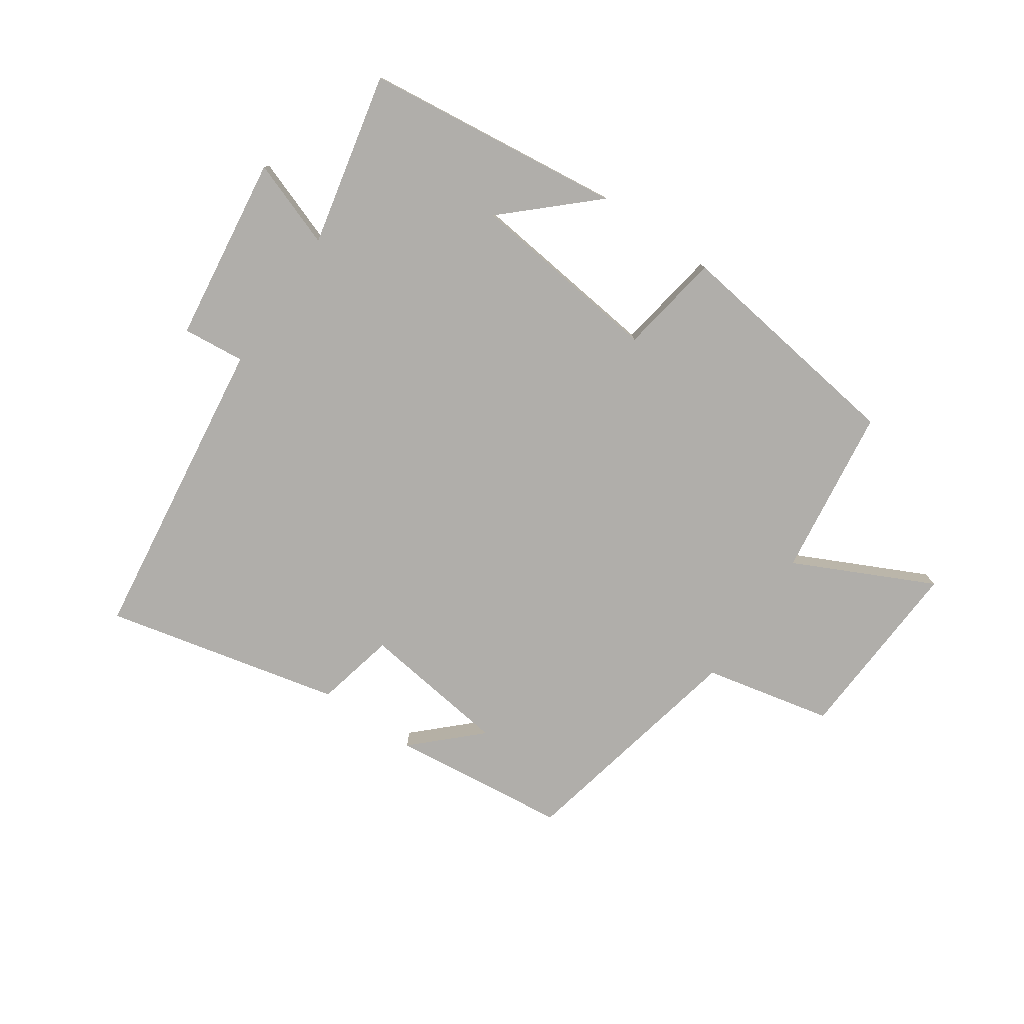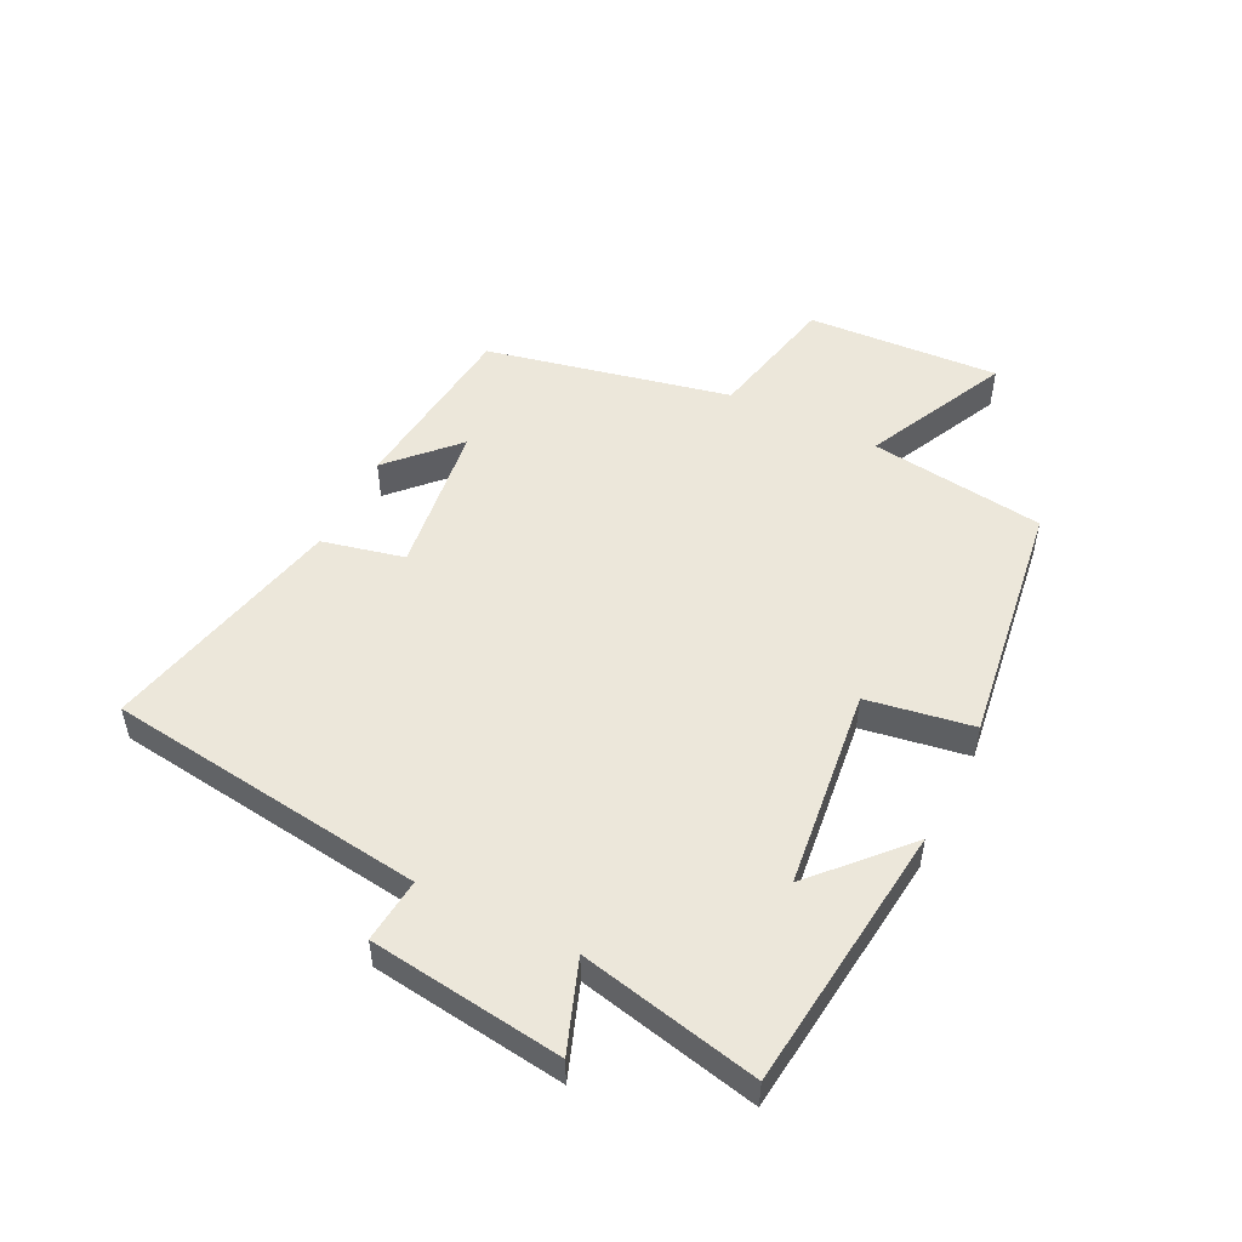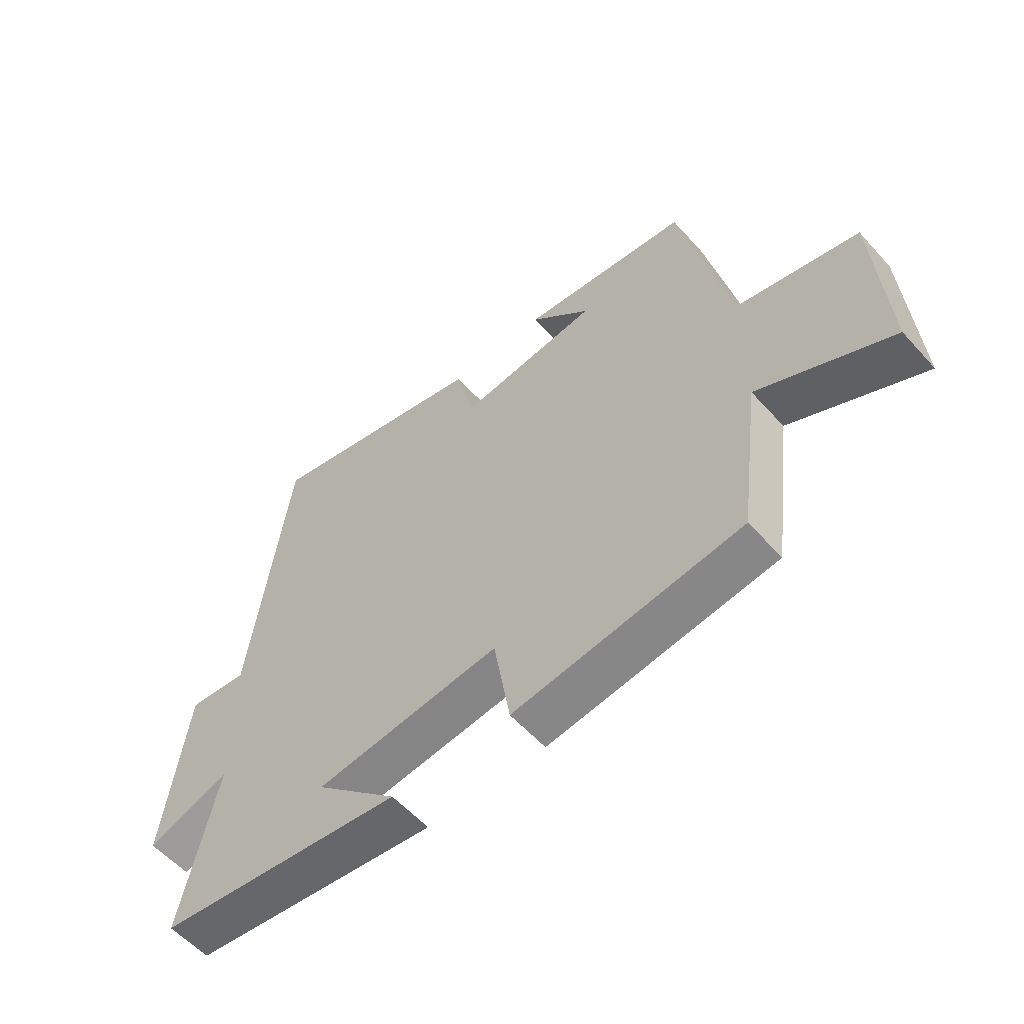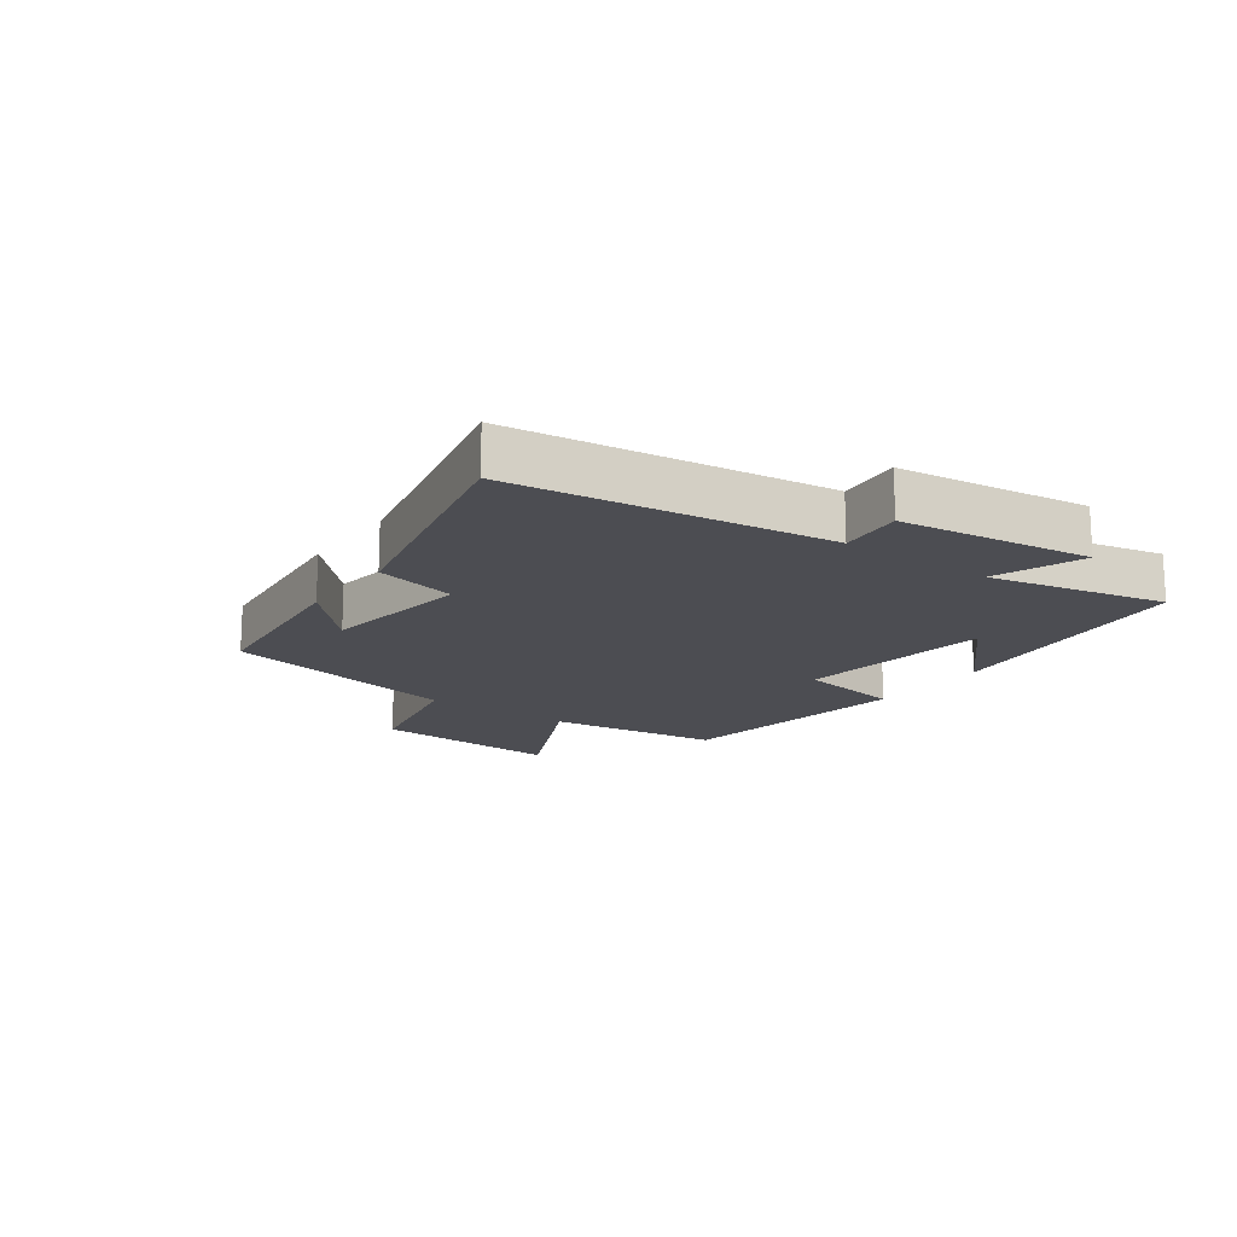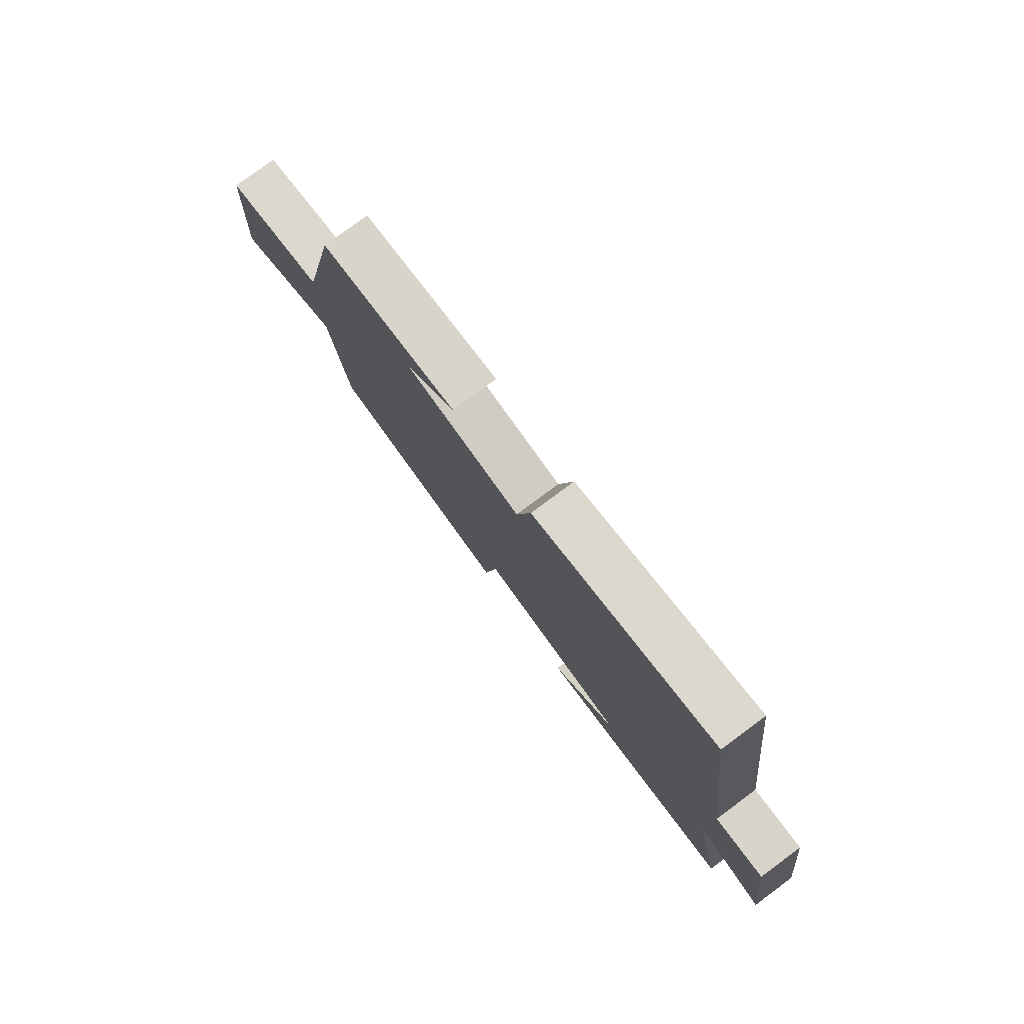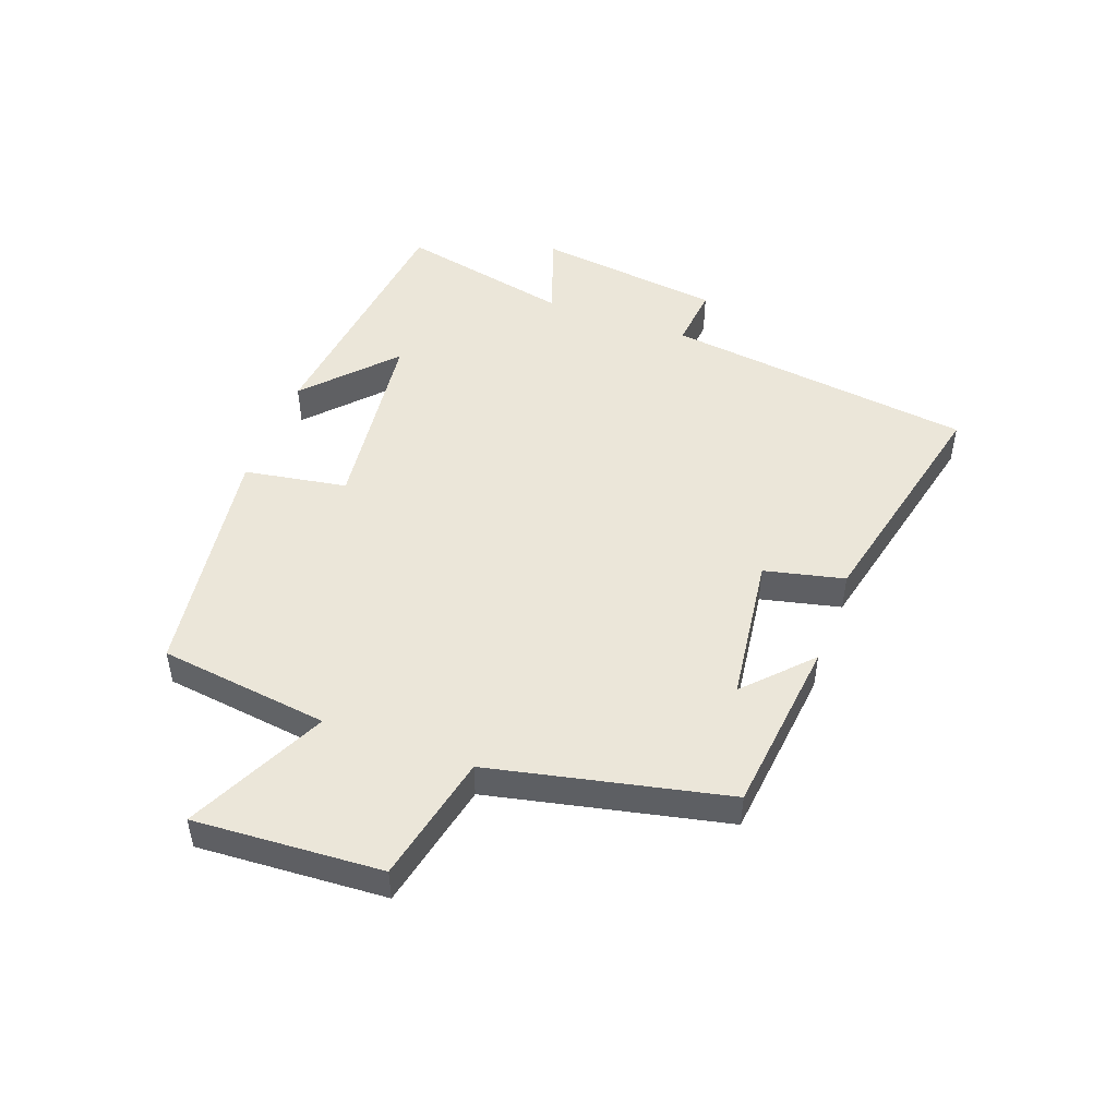
<metadata>
{"format":"obj","ext":"obj","renderer":"f3d","projection":"perspective","resolution":1024,"background":"white","views":[{"elev":-77.9,"azim":145.7,"up":"+Y"},{"elev":51.3,"azim":116.4,"up":"+Y"},{"elev":-56.9,"azim":-138.7,"up":"+Z"},{"elev":-16.3,"azim":54.1,"up":"+Y"},{"elev":78.8,"azim":53.5,"up":"+Z"},{"elev":48.4,"azim":-69.9,"up":"+Y"}]}
</metadata>
<code>
v 0.562 0.07 -0.451
v 0.136 0.07 -0.5
v 0.278 0.07 -0.369
v -0.042 0.07 -0.331
v -0.07 0.07 -0.5
v -0.463 0.07 -0.445
v -0.5 0.07 -0.165
v -0.729 0.07 -0.275
v -0.711 0.07 0.033
v -0.5 0.07 0.079
v -0.416 0.07 0.468
v -0.125 0.07 0.5
v -0.229 0.07 0.401
v 0.015 0.07 0.369
v 0.045 0.07 0.5
v 0.434 0.07 0.589
v 0.5 0.07 0.08
v 0.603 0.07 0.09
v 0.643 0.07 -0.218
v 0.5 0.07 -0.166
v 0.562 0 -0.451
v 0.136 0 -0.5
v 0.278 0 -0.369
v -0.042 0 -0.331
v -0.07 0 -0.5
v -0.463 0 -0.445
v -0.5 0 -0.165
v -0.729 0 -0.275
v -0.711 0 0.033
v -0.5 0 0.079
v -0.416 0 0.468
v -0.125 0 0.5
v -0.229 0 0.401
v 0.015 0 0.369
v 0.045 0 0.5
v 0.434 0 0.589
v 0.5 0 0.08
v 0.603 0 0.09
v 0.643 0 -0.218
v 0.5 0 -0.166
f 17 18 19 20
f 16 17 20
f 15 16 20
f 14 15 20
f 13 14 20 1
f 11 12 13
f 10 11 13 1
f 7 8 9 10
f 6 7 10
f 5 6 10
f 4 5 10
f 3 4 10
f 3 10 1
f 1 2 3
f 40 39 38 37
f 40 37 36
f 40 36 35
f 40 35 34
f 21 40 34 33
f 33 32 31
f 21 33 31 30
f 30 29 28 27
f 30 27 26
f 30 26 25
f 30 25 24
f 30 24 23
f 21 30 23
f 23 22 21
f 1 21 22 2
f 2 22 23 3
f 3 23 24 4
f 4 24 25 5
f 5 25 26 6
f 6 26 27 7
f 7 27 28 8
f 8 28 29 9
f 9 29 30 10
f 10 30 31 11
f 11 31 32 12
f 12 32 33 13
f 13 33 34 14
f 14 34 35 15
f 15 35 36 16
f 16 36 37 17
f 17 37 38 18
f 18 38 39 19
f 19 39 40 20
f 20 40 21 1

</code>
